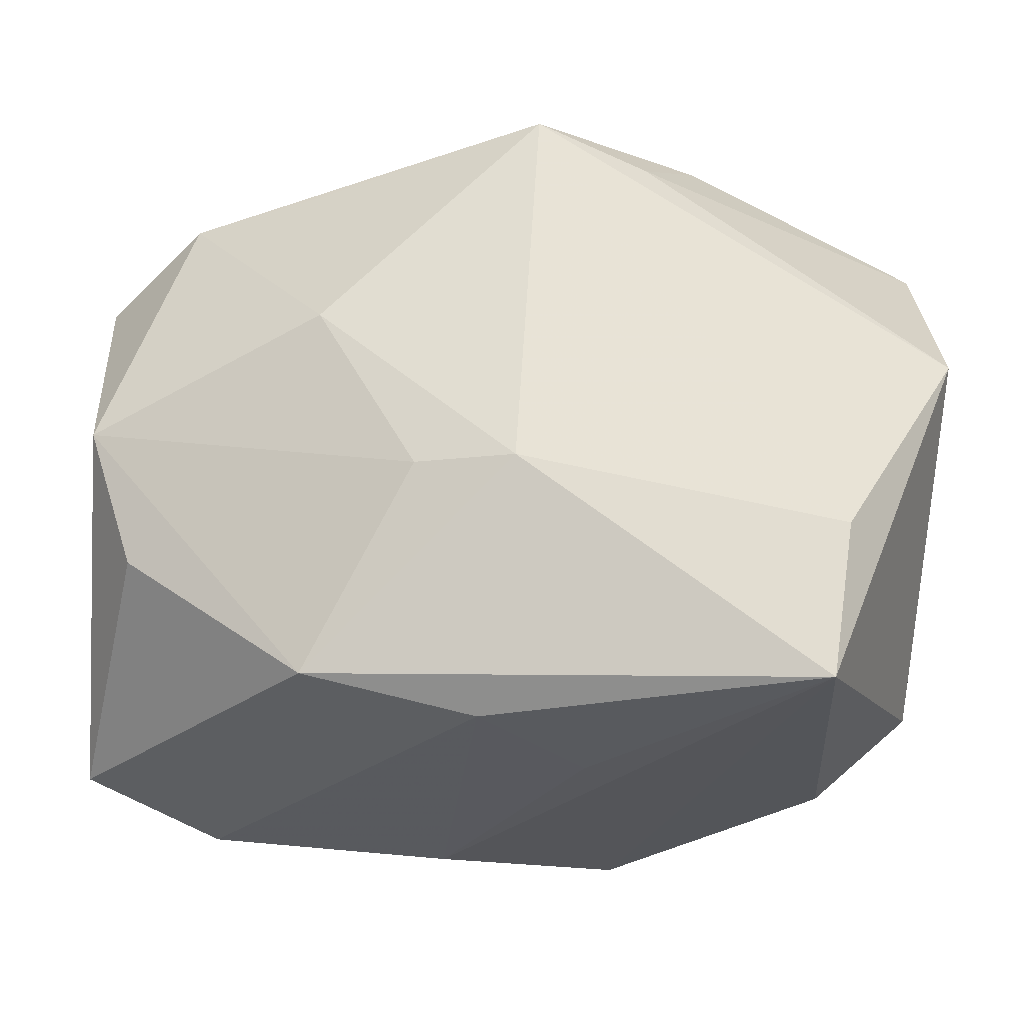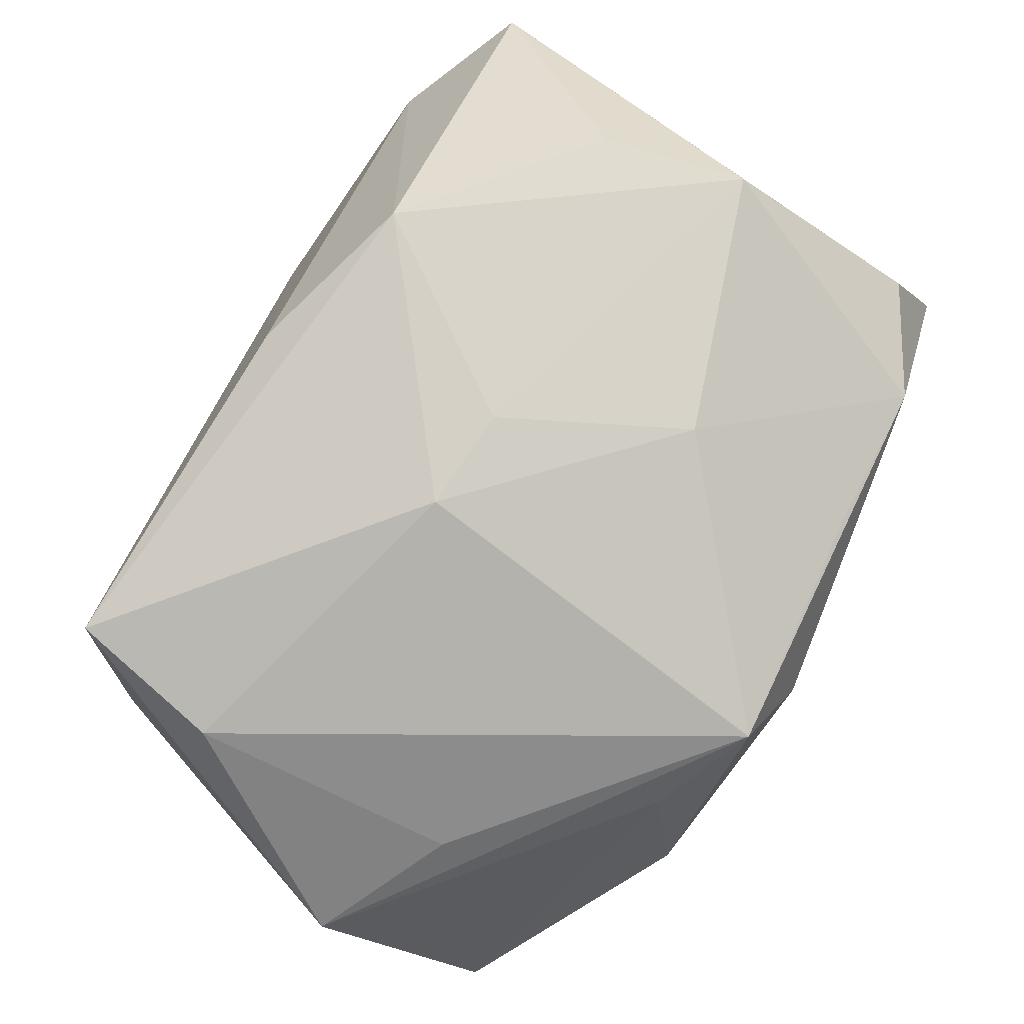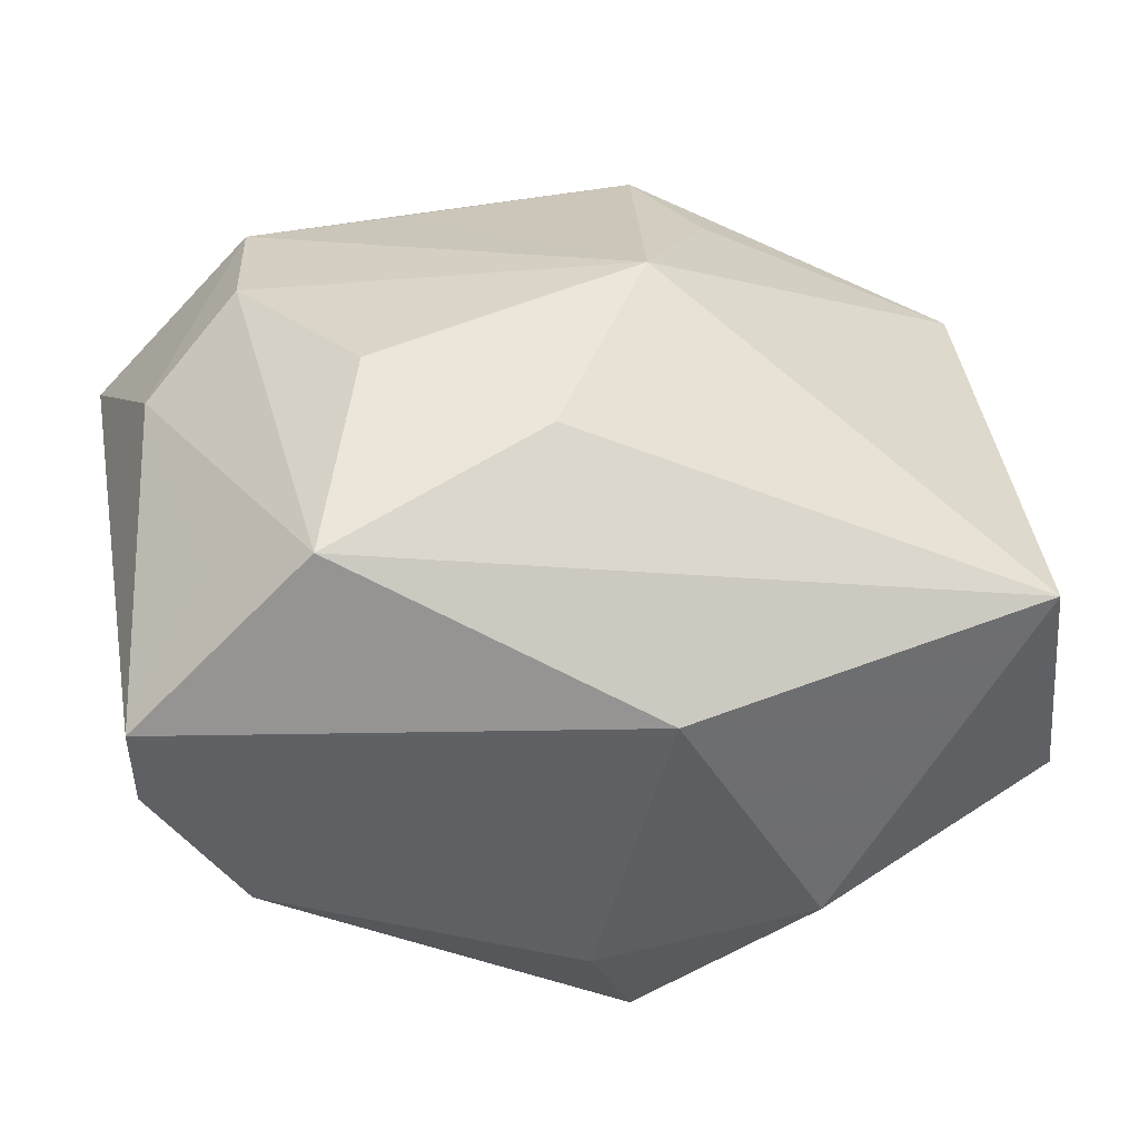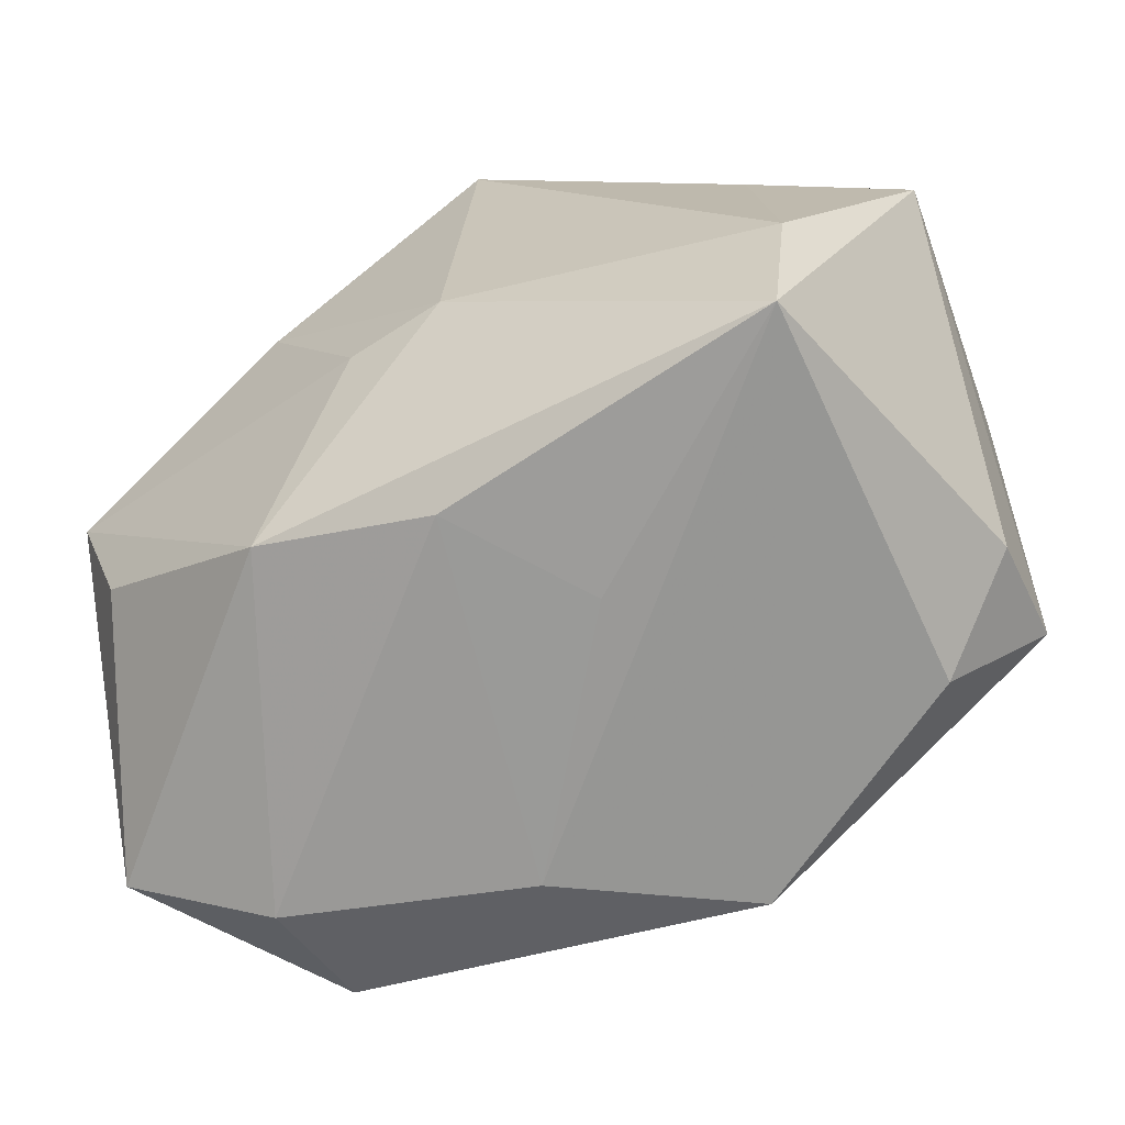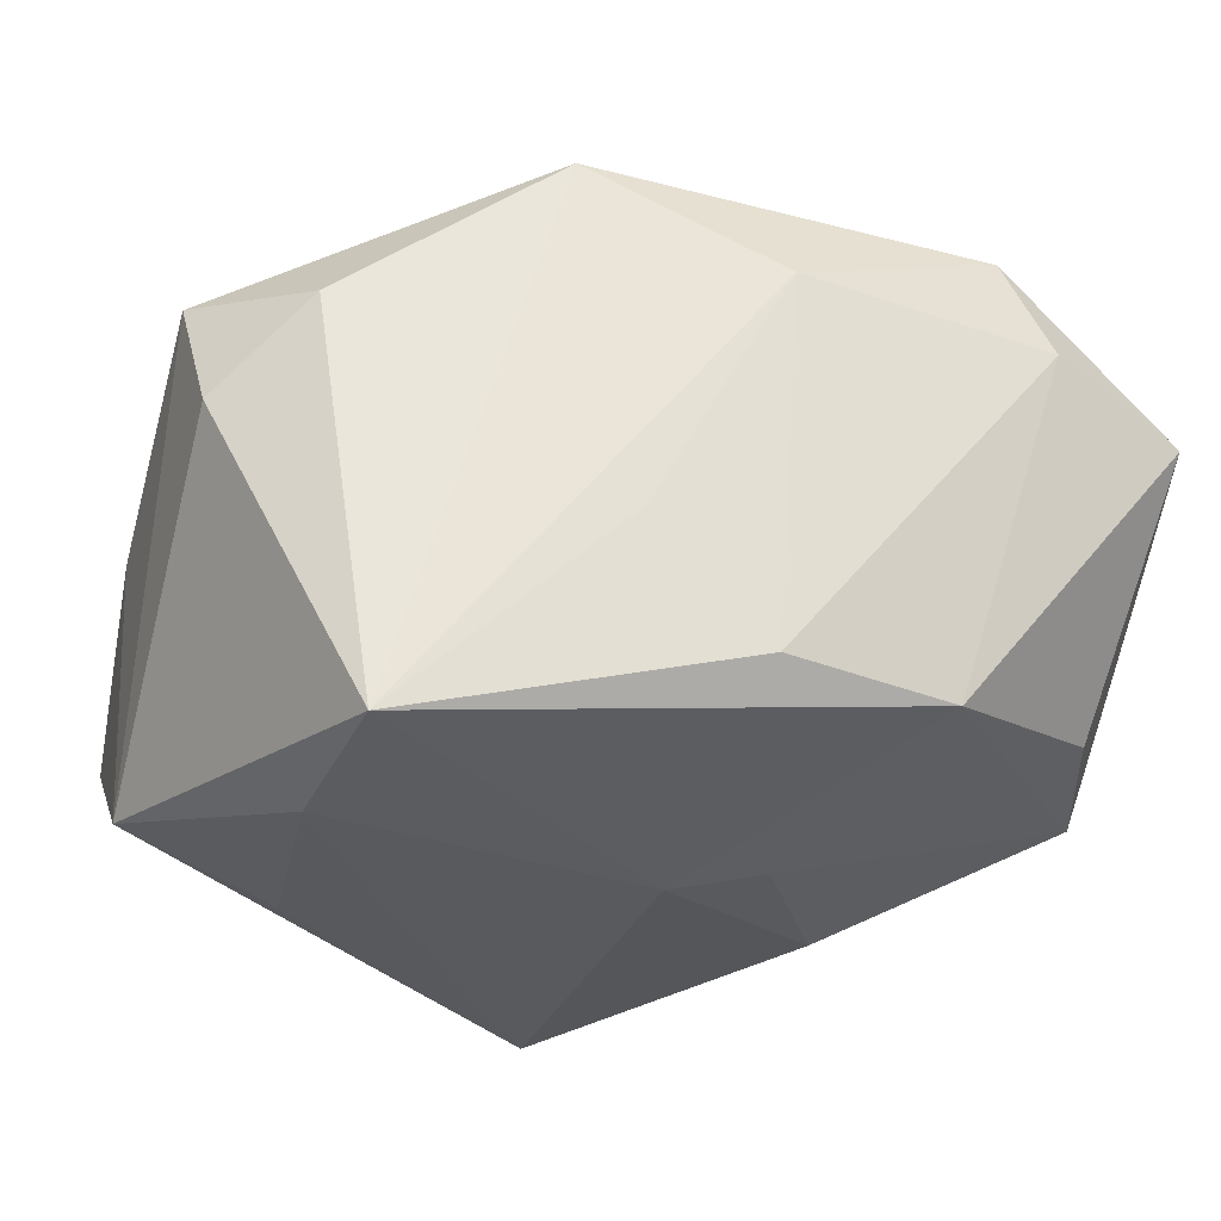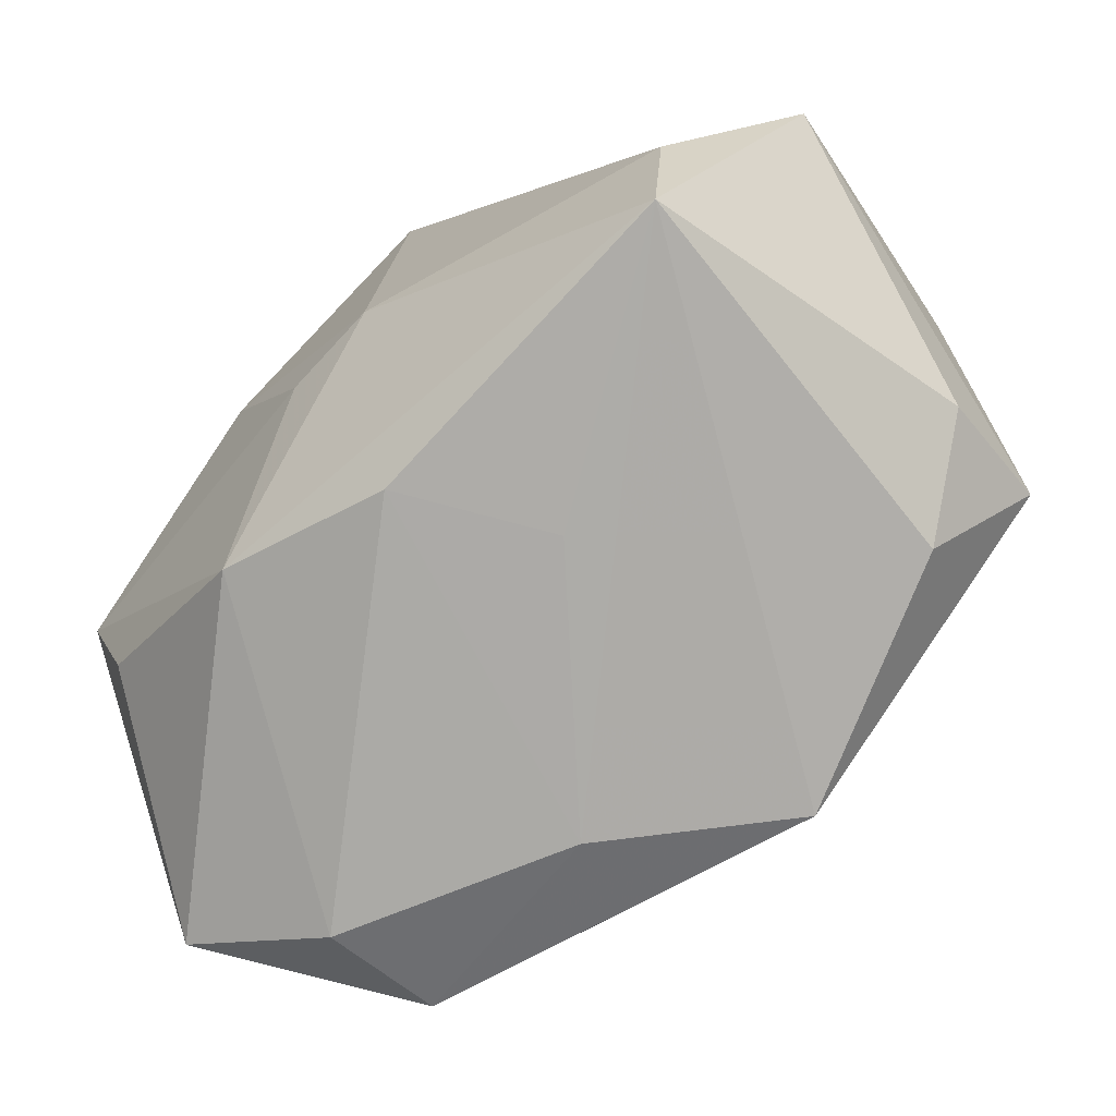
<metadata>
{"format":"obj","ext":"obj","renderer":"f3d","projection":"perspective","resolution":1024,"background":"white","views":[{"elev":-26.4,"azim":176.3,"up":"+Y"},{"elev":-79.5,"azim":56.3,"up":"+Z"},{"elev":37.7,"azim":169.3,"up":"+Z"},{"elev":-65.7,"azim":-163.0,"up":"+Y"},{"elev":-30.5,"azim":-16.1,"up":"+Z"},{"elev":-73.2,"azim":-149.3,"up":"+Y"}]}
</metadata>
<code>
v 0.008748 -0.006491 -0.02141
v 0.02118 -0.02203 0.01927
v 0.003707 -0.02379 -0.01507
v -0.03354 0.003899 0.0009585
v 0.003139 0.01217 0.02274
v 0.03017 -0.006297 0.01533
v -0.005967 -0.001578 0.026
v -0.01346 -0.016 0.01977
v 0.0204 0.02014 0.02007
v 0.01642 0.02074 -0.01498
v 0.02349 -0.02524 0.009895
v 0.02267 -0.01115 0.02114
v 0.03376 -0.02155 0.006491
v 0.03376 0.02113 0.007476
v 0.03372 0.0161 -0.002716
v -0.009463 -0.02413 0.01952
v -0.02277 -0.01148 -0.02357
v -0.02116 -0.02306 -0.02242
v 0.0266 0.02038 -0.009505
v -0.03268 0.01908 -0.00767
v 0.01515 0.003536 0.02378
v -0.0209 0.008513 -0.02099
v -0.0004338 0.02246 -0.02357
v 0.0161 0.006533 -0.02011
v -0.01394 0.02516 -0.01351
v -0.03259 0.004836 -0.01809
v -0.03296 -0.01323 0.01049
v -0.02533 -0.02143 0.007776
v 0.009289 -0.02244 0.01954
v -0.0305 0.02143 0.01007
v -0.00903 0.02036 -0.02076
v 0.02692 0.01427 0.01499
v -0.03152 -0.01701 0.001226
v 0.01669 -0.02085 -0.0153
v 0.03341 -0.0001168 -0.01209
v -0.004892 -0.02442 -0.00647
v -0.002248 0.02747 0.007782
v 0.001451 -0.006723 -0.02357
v 0.003133 0.02513 -0.01571
v 0.03009 -0.01044 -0.01108
v 0.005038 -0.02568 0.01254
f 39 37 14
f 14 37 9
f 30 9 37
f 23 39 19
f 19 39 14
f 13 34 40
f 7 12 21
f 12 9 21
f 14 9 32
f 5 30 7
f 9 30 5
f 7 21 5
f 5 21 9
f 25 39 23
f 37 39 25
f 25 30 37
f 35 13 40
f 40 34 35
f 6 13 14
f 14 32 6
f 6 9 12
f 6 32 9
f 2 16 41
f 2 6 12
f 13 6 2
f 2 12 7
f 33 28 27
f 27 26 33
f 7 30 27
f 27 28 16
f 33 26 18
f 18 28 33
f 41 16 18
f 16 28 18
f 23 26 31
f 31 25 23
f 30 25 20
f 20 31 26
f 25 31 20
f 23 19 10
f 34 18 38
f 15 19 14
f 15 35 19
f 14 13 15
f 13 35 15
f 11 2 41
f 13 2 11
f 34 13 11
f 7 16 29
f 29 2 7
f 16 2 29
f 8 16 7
f 7 27 8
f 8 27 16
f 17 18 26
f 23 38 17
f 17 38 18
f 26 27 4
f 4 20 26
f 4 27 30
f 30 20 4
f 24 38 23
f 23 10 24
f 19 35 24
f 24 10 19
f 3 11 41
f 3 18 34
f 34 11 3
f 22 26 23
f 23 17 22
f 22 17 26
f 34 38 1
f 38 24 1
f 1 35 34
f 1 24 35
f 41 18 36
f 36 3 41
f 18 3 36

</code>
